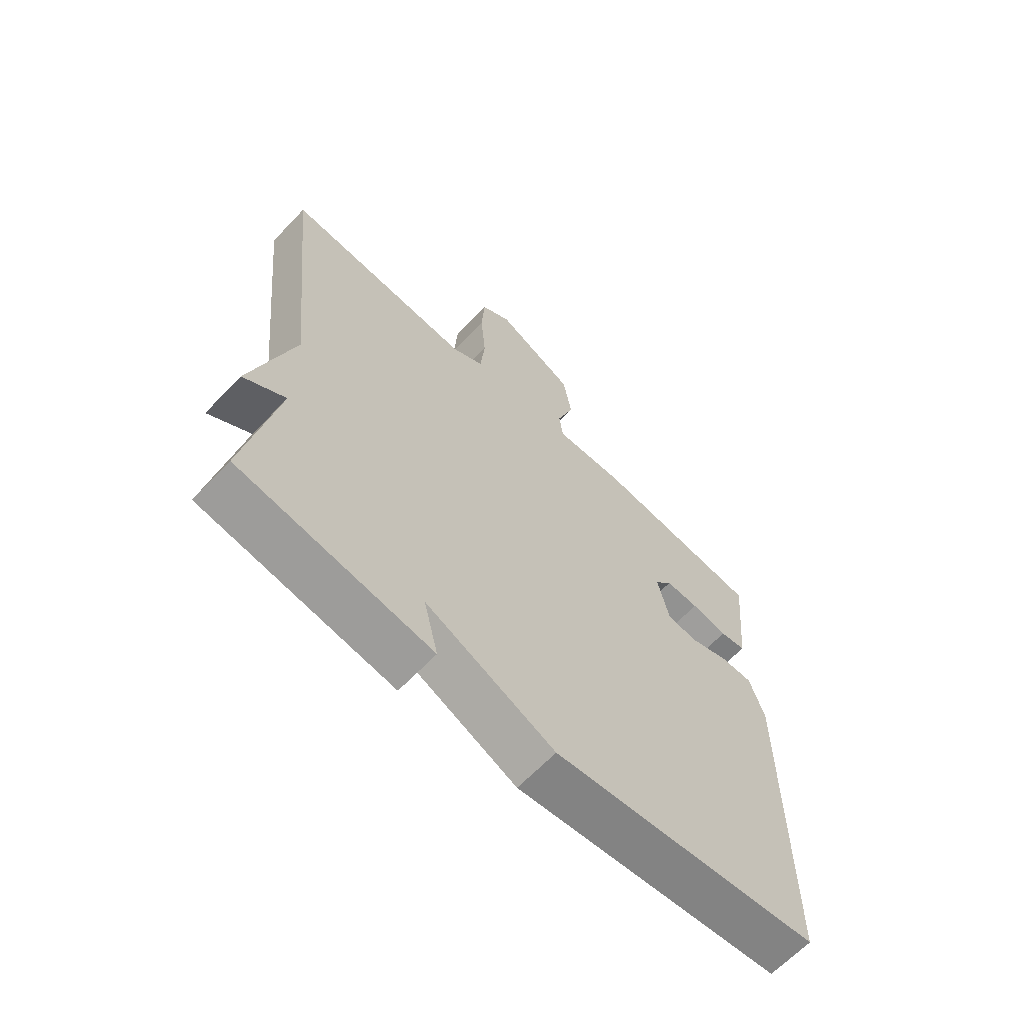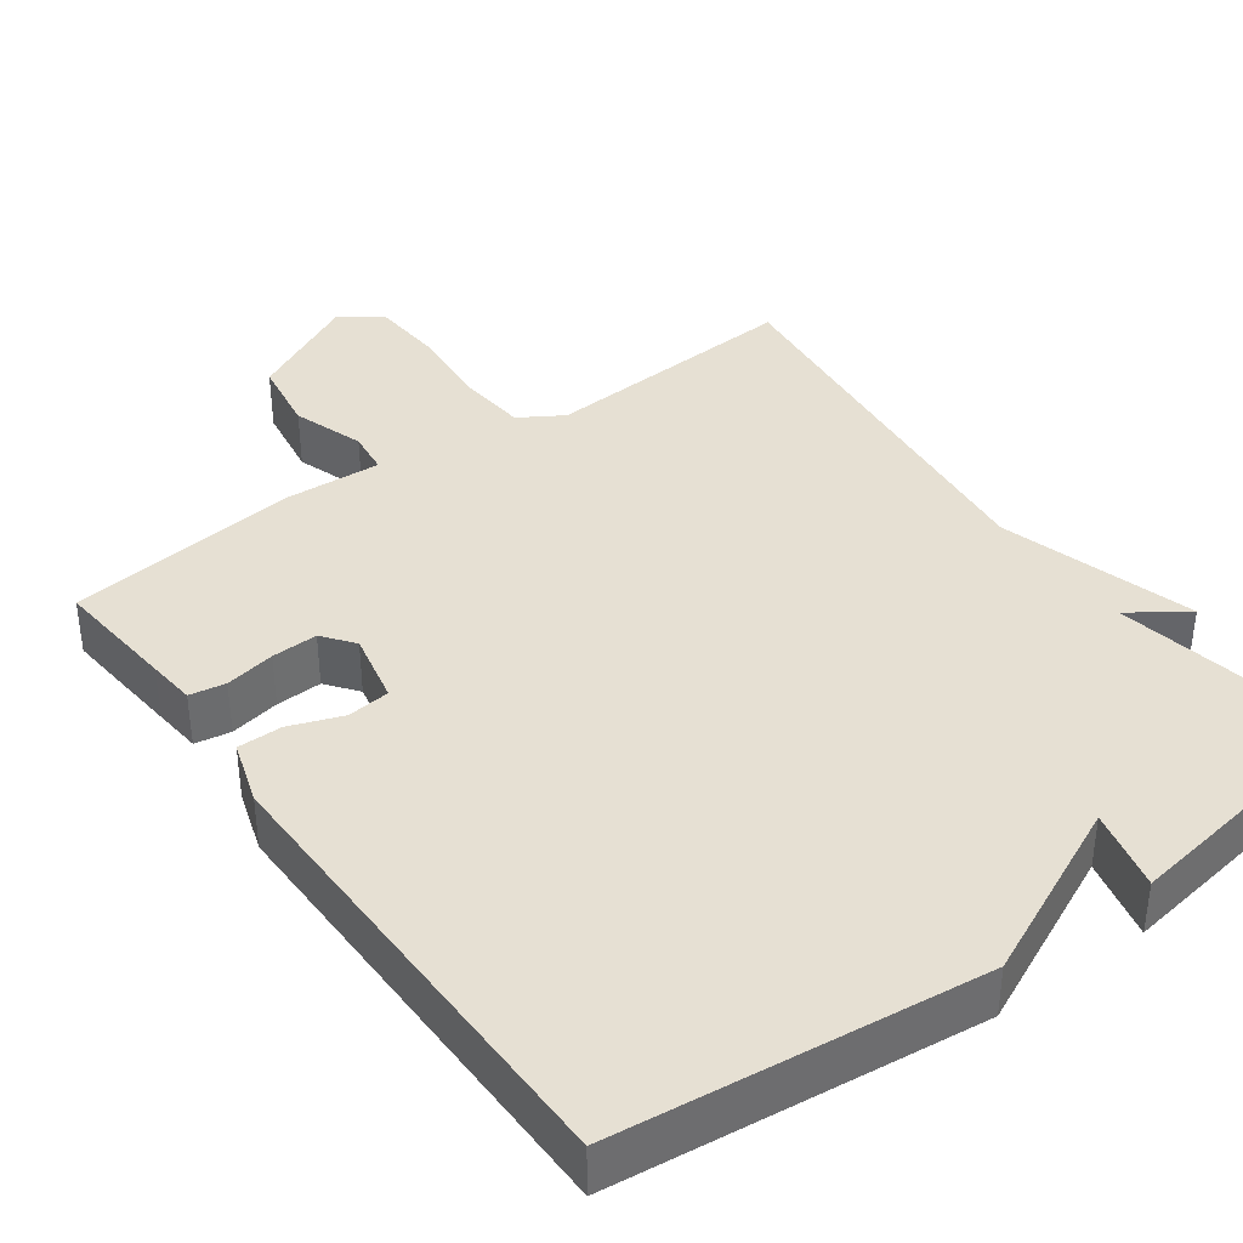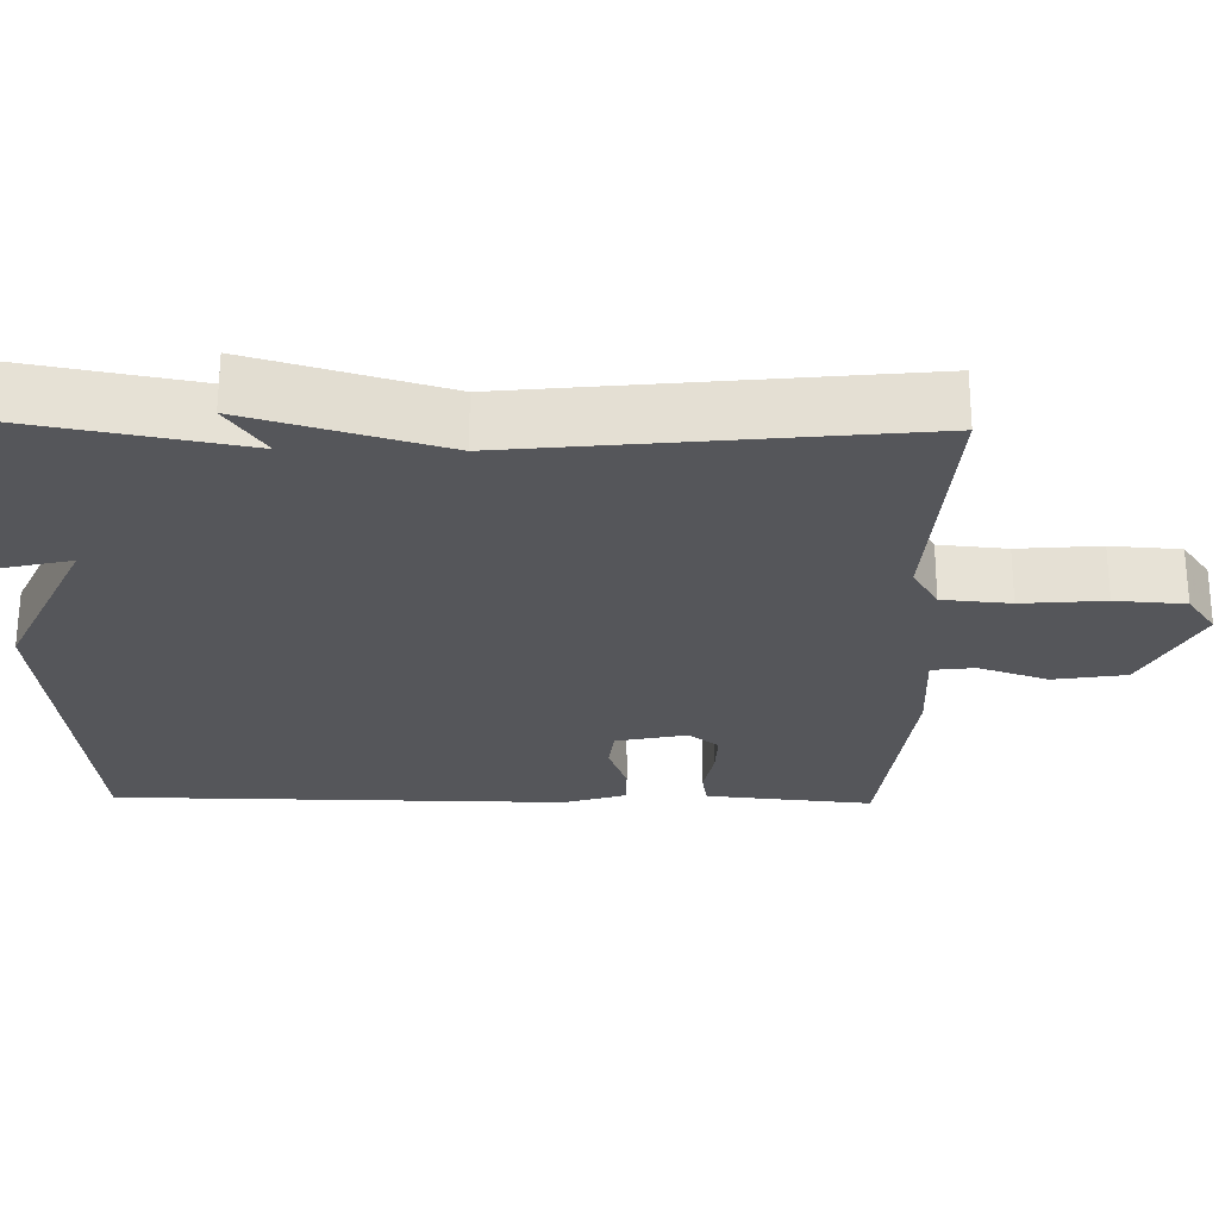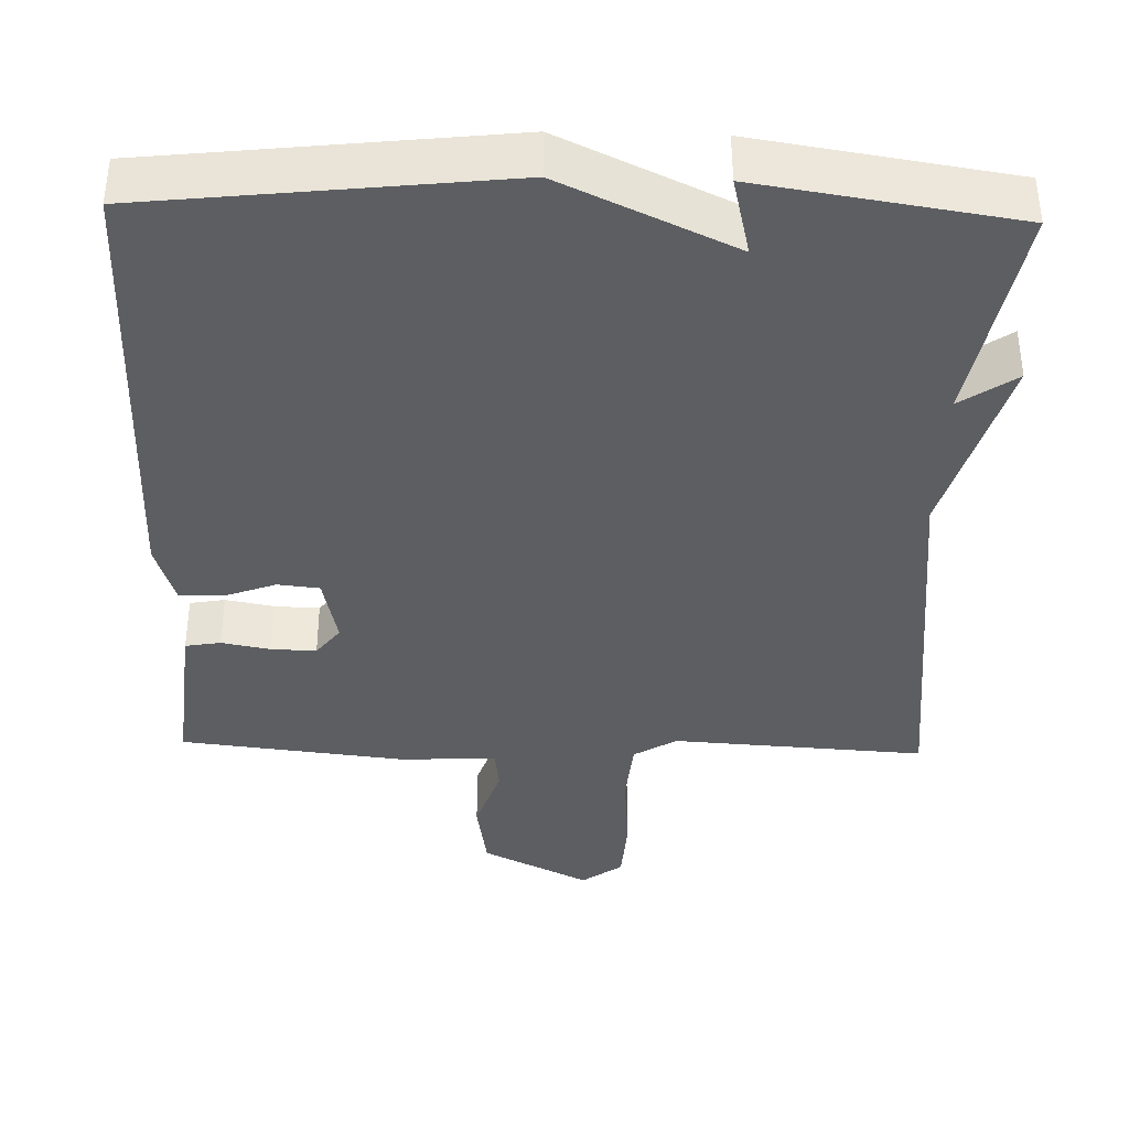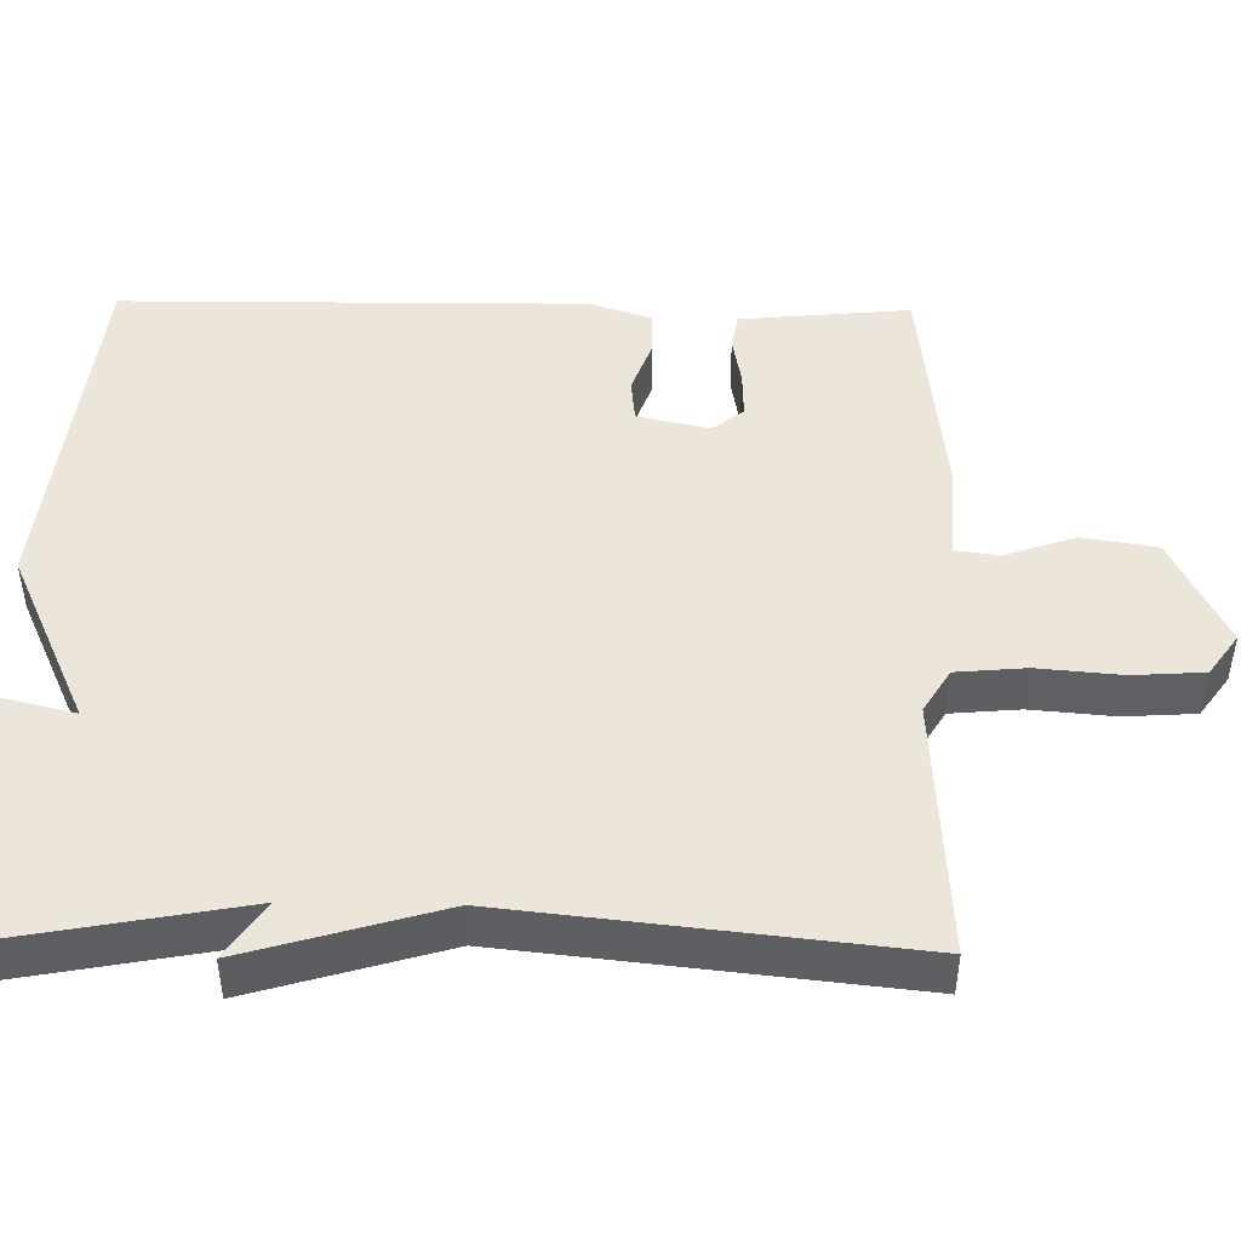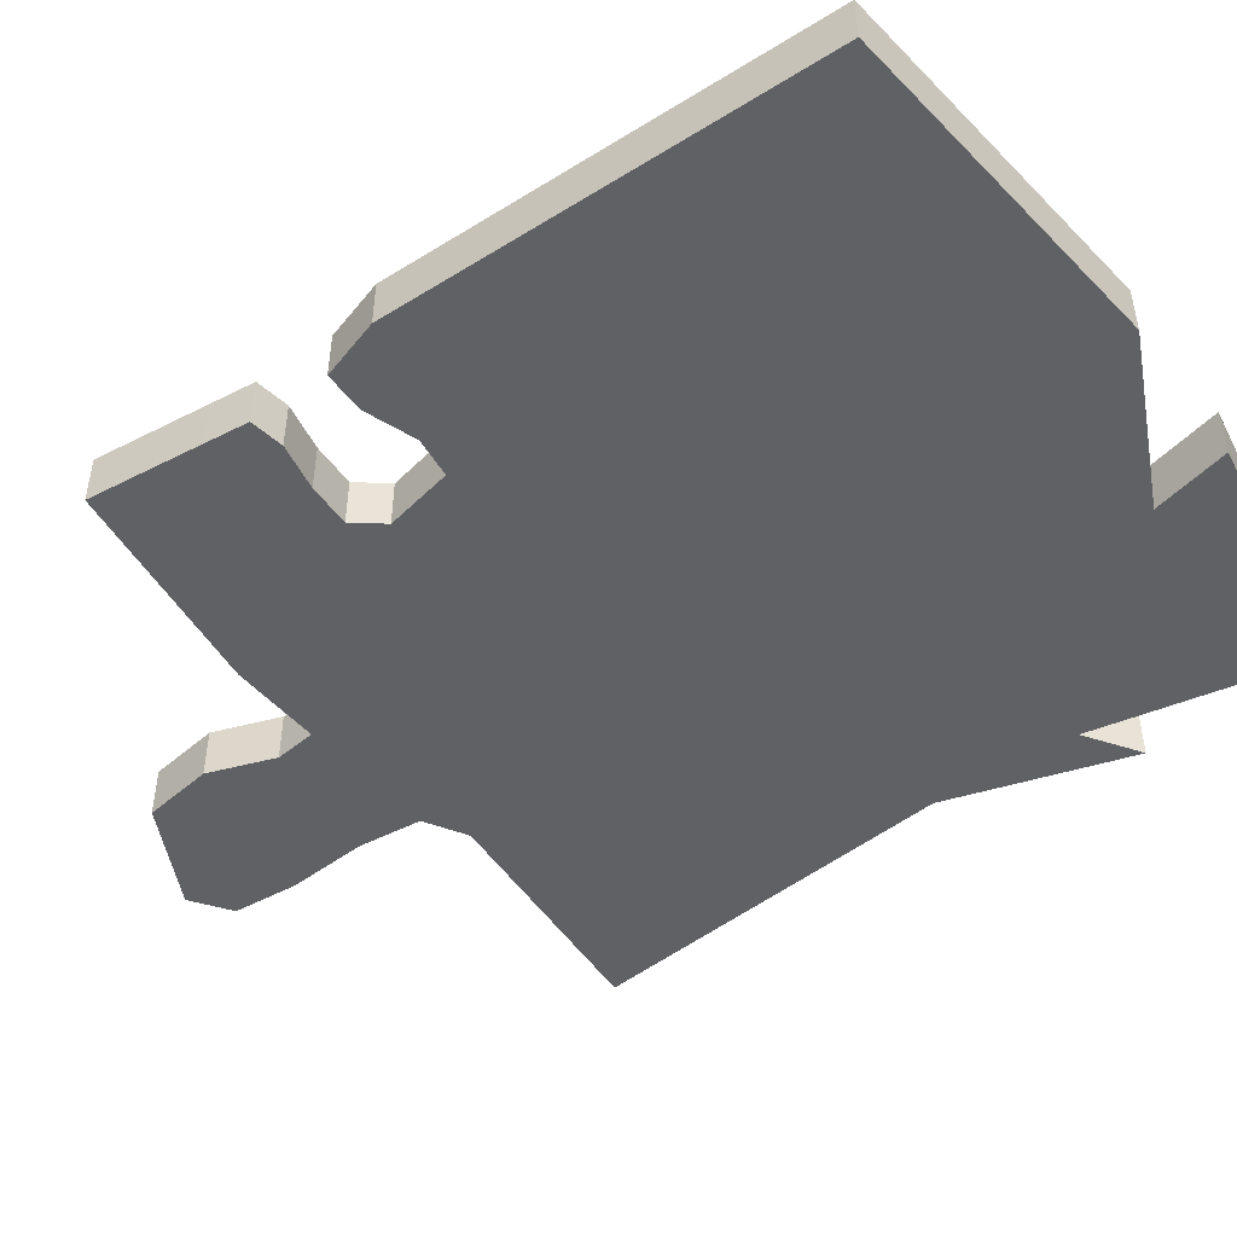
<metadata>
{"format":"obj","ext":"obj","renderer":"f3d","projection":"perspective","resolution":1024,"background":"white","views":[{"elev":-65.1,"azim":-43.6,"up":"+Z"},{"elev":38.5,"azim":144.0,"up":"+Y"},{"elev":-26.0,"azim":-91.2,"up":"+Y"},{"elev":-38.5,"azim":178.4,"up":"+Y"},{"elev":47.0,"azim":-89.0,"up":"+Y"},{"elev":-47.8,"azim":125.4,"up":"+Y"}]}
</metadata>
<code>
v -0.5 0.07 -0.5
v -0.446 0.07 -0.21
v -0.519 0.07 -0.26
v -0.446 0.07 -0.01
v -0.5 0.07 0.5
v -0.168 0.07 0.479
v -0.112 0.07 0.513
v -0.104 0.07 0.602
v -0.113 0.07 0.71
v -0.107 0.07 0.801
v -0.054 0.07 0.839
v 0.087 0.07 0.769
v 0.102 0.07 0.674
v 0.071 0.07 0.583
v 0.078 0.07 0.527
v 0.202 0.07 0.534
v 0.5 0.07 0.5
v 0.485 0.07 0.343
v 0.479 0.07 0.282
v 0.433 0.07 0.274
v 0.369 0.07 0.286
v 0.31 0.07 0.288
v 0.279 0.07 0.248
v 0.299 0.07 0.156
v 0.354 0.07 0.15
v 0.422 0.07 0.175
v 0.479 0.07 0.175
v 0.505 0.07 0.094
v 0.5 0.07 -0.5
v 0.035 0.07 -0.552
v -0.19 0.07 -0.448
v -0.165 0.07 -0.552
v -0.5 0 -0.5
v -0.446 0 -0.21
v -0.519 0 -0.26
v -0.446 0 -0.01
v -0.5 0 0.5
v -0.168 0 0.479
v -0.112 0 0.513
v -0.104 0 0.602
v -0.113 0 0.71
v -0.107 0 0.801
v -0.054 0 0.839
v 0.087 0 0.769
v 0.102 0 0.674
v 0.071 0 0.583
v 0.078 0 0.527
v 0.202 0 0.534
v 0.5 0 0.5
v 0.485 0 0.343
v 0.479 0 0.282
v 0.433 0 0.274
v 0.369 0 0.286
v 0.31 0 0.288
v 0.279 0 0.248
v 0.299 0 0.156
v 0.354 0 0.15
v 0.422 0 0.175
v 0.479 0 0.175
v 0.505 0 0.094
v 0.5 0 -0.5
v 0.035 0 -0.552
v -0.19 0 -0.448
v -0.165 0 -0.552
f 31 32 1 2
f 30 31 2
f 29 30 2
f 28 29 2
f 27 28 2
f 26 27 2
f 25 26 2
f 24 25 2
f 23 24 2
f 22 23 2
f 19 20 21
f 18 19 21
f 17 18 21
f 16 17 21
f 15 16 21
f 15 21 22
f 12 13 14
f 11 12 14
f 10 11 14
f 9 10 14
f 8 9 14
f 7 8 14 15
f 15 22 2
f 7 15 2
f 6 7 2
f 6 2 3 4
f 4 5 6
f 34 33 64 63
f 34 63 62
f 34 62 61
f 34 61 60
f 34 60 59
f 34 59 58
f 34 58 57
f 34 57 56
f 34 56 55
f 34 55 54
f 53 52 51
f 53 51 50
f 53 50 49
f 53 49 48
f 53 48 47
f 54 53 47
f 46 45 44
f 46 44 43
f 46 43 42
f 46 42 41
f 46 41 40
f 47 46 40 39
f 34 54 47
f 34 47 39
f 34 39 38
f 36 35 34 38
f 38 37 36
f 1 33 34 2
f 2 34 35 3
f 3 35 36 4
f 4 36 37 5
f 5 37 38 6
f 6 38 39 7
f 7 39 40 8
f 8 40 41 9
f 9 41 42 10
f 10 42 43 11
f 11 43 44 12
f 12 44 45 13
f 13 45 46 14
f 14 46 47 15
f 15 47 48 16
f 16 48 49 17
f 17 49 50 18
f 18 50 51 19
f 19 51 52 20
f 20 52 53 21
f 21 53 54 22
f 22 54 55 23
f 23 55 56 24
f 24 56 57 25
f 25 57 58 26
f 26 58 59 27
f 27 59 60 28
f 28 60 61 29
f 29 61 62 30
f 30 62 63 31
f 31 63 64 32
f 32 64 33 1

</code>
